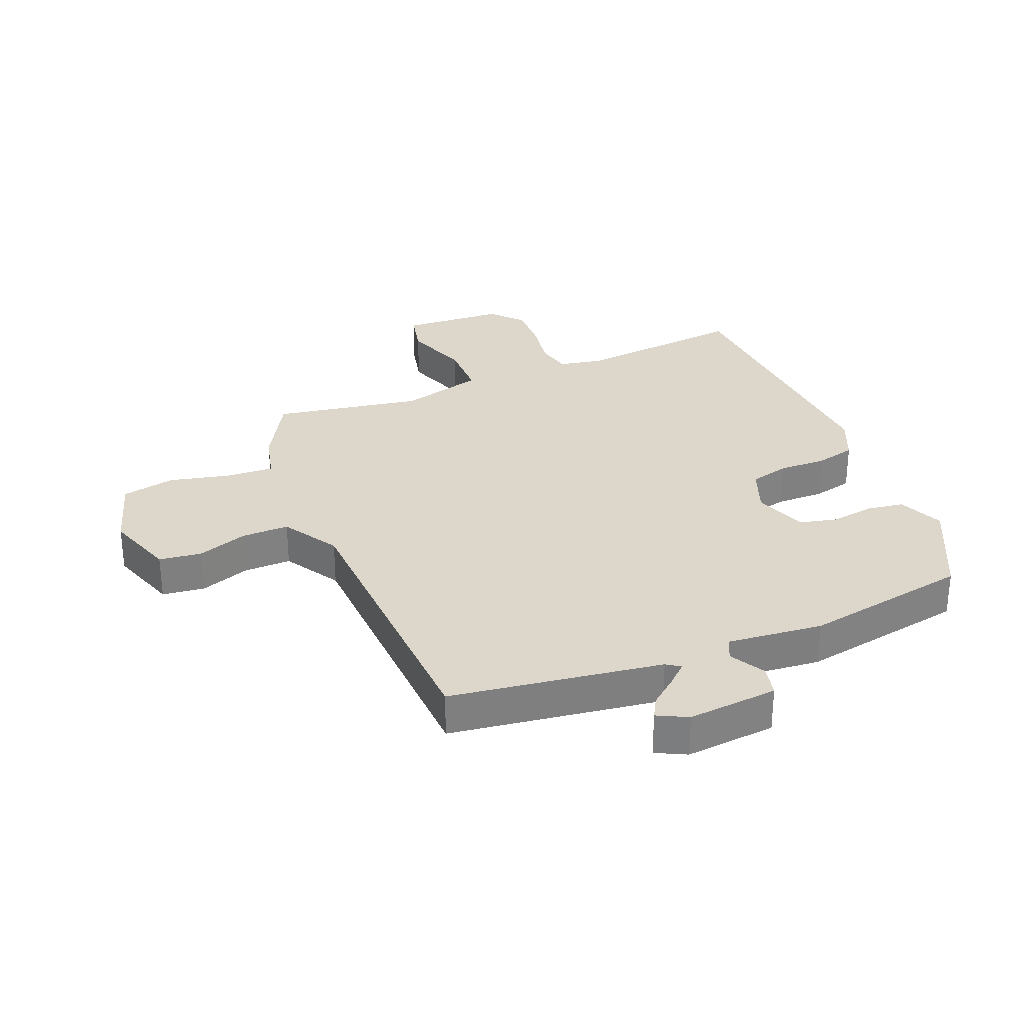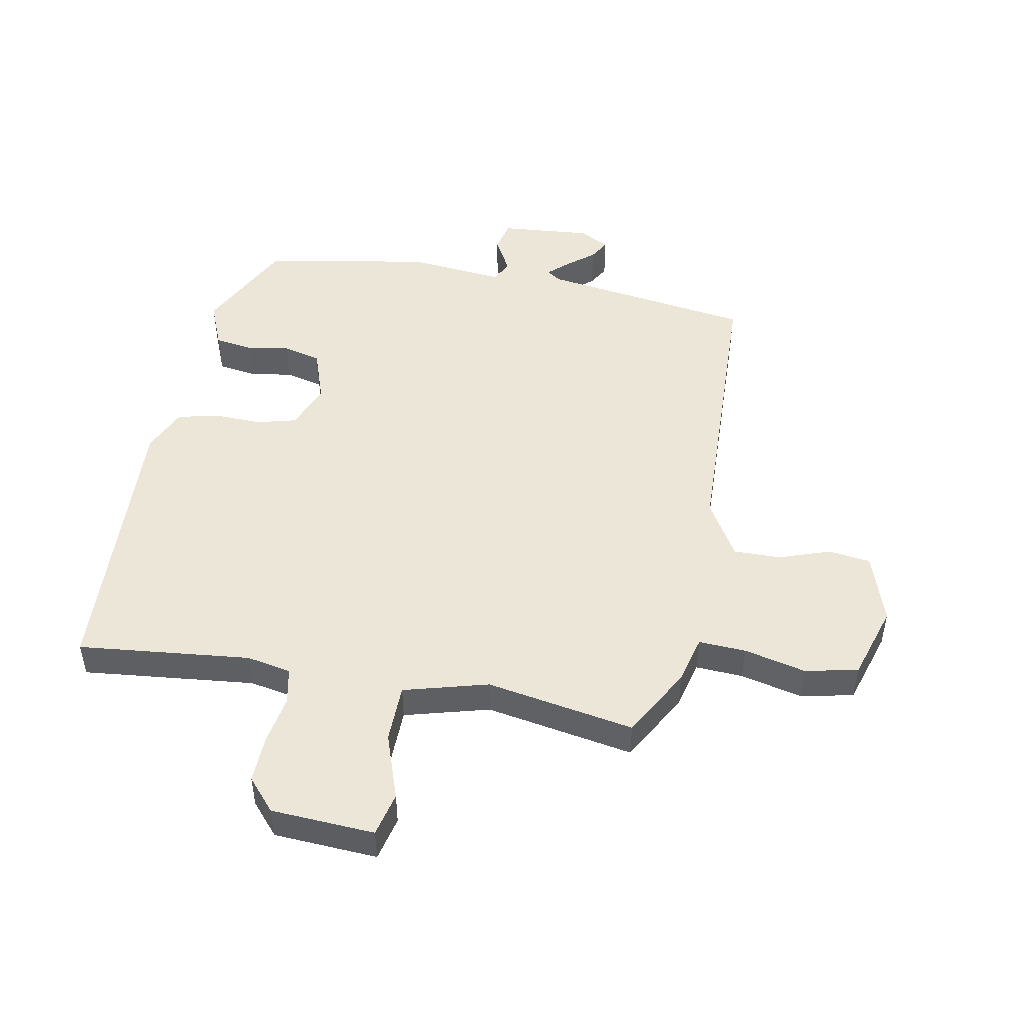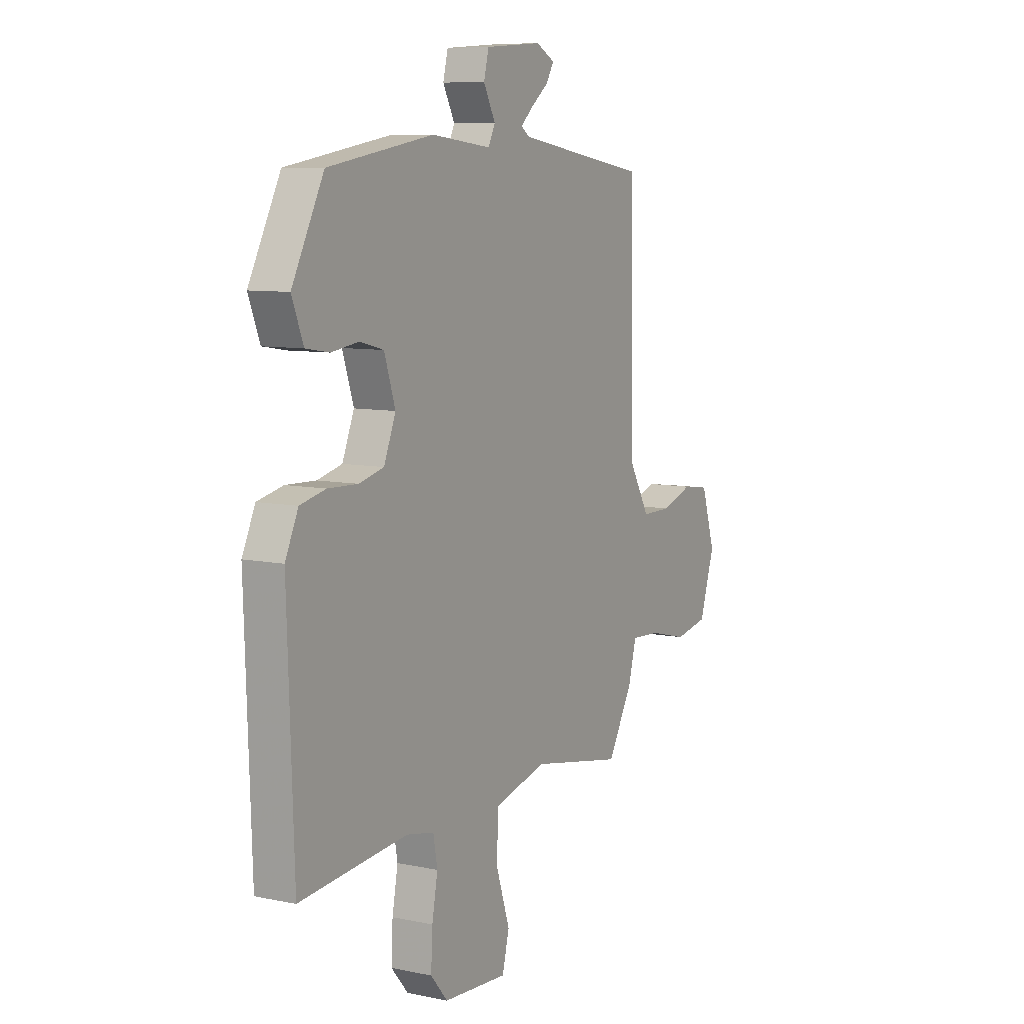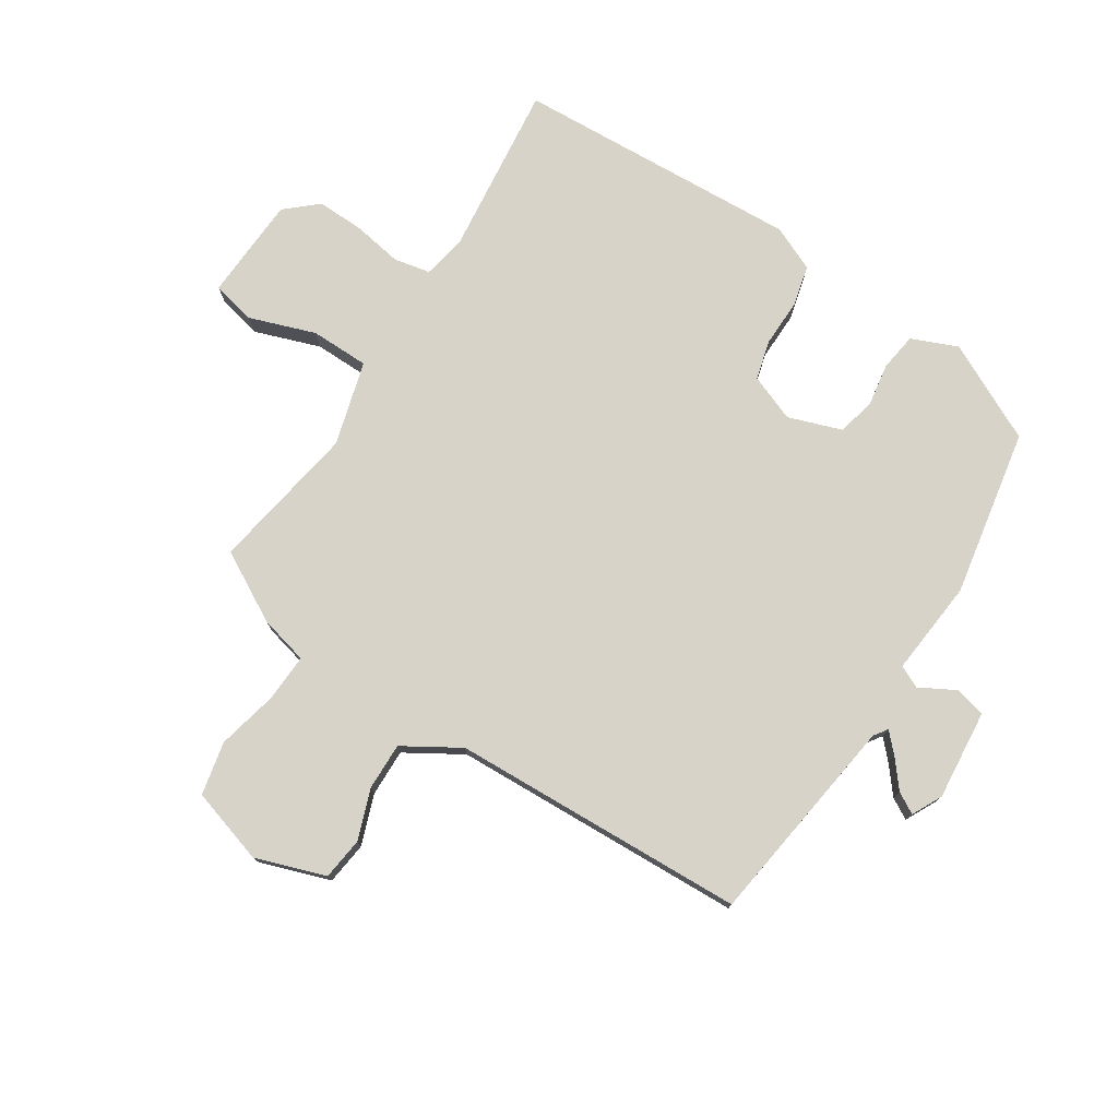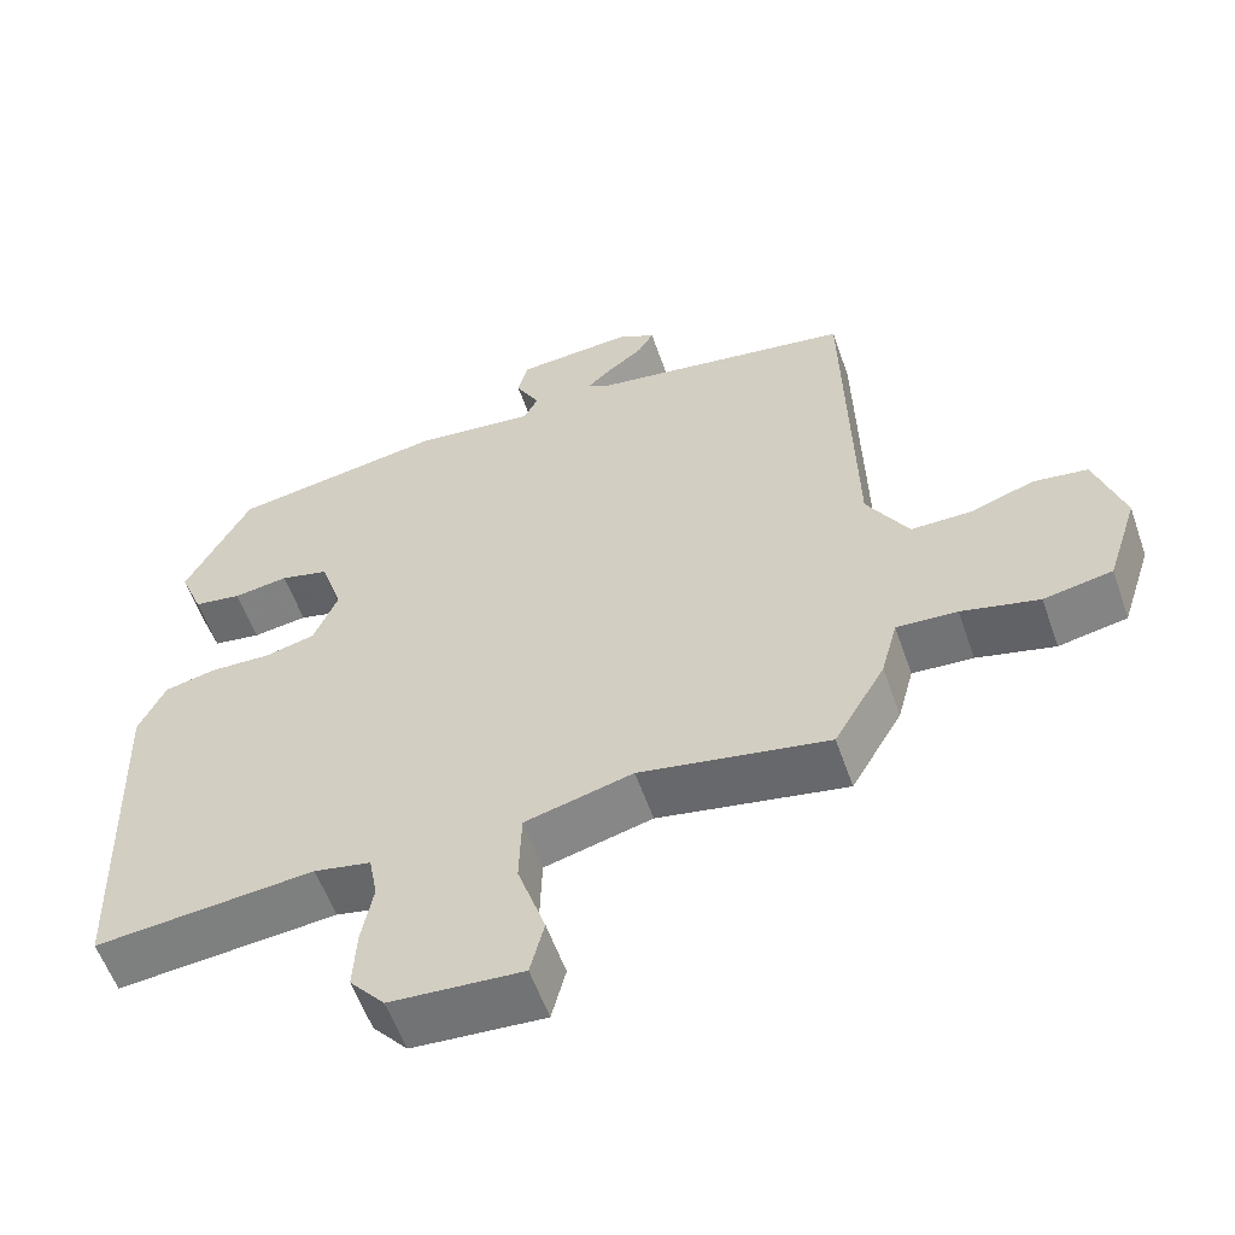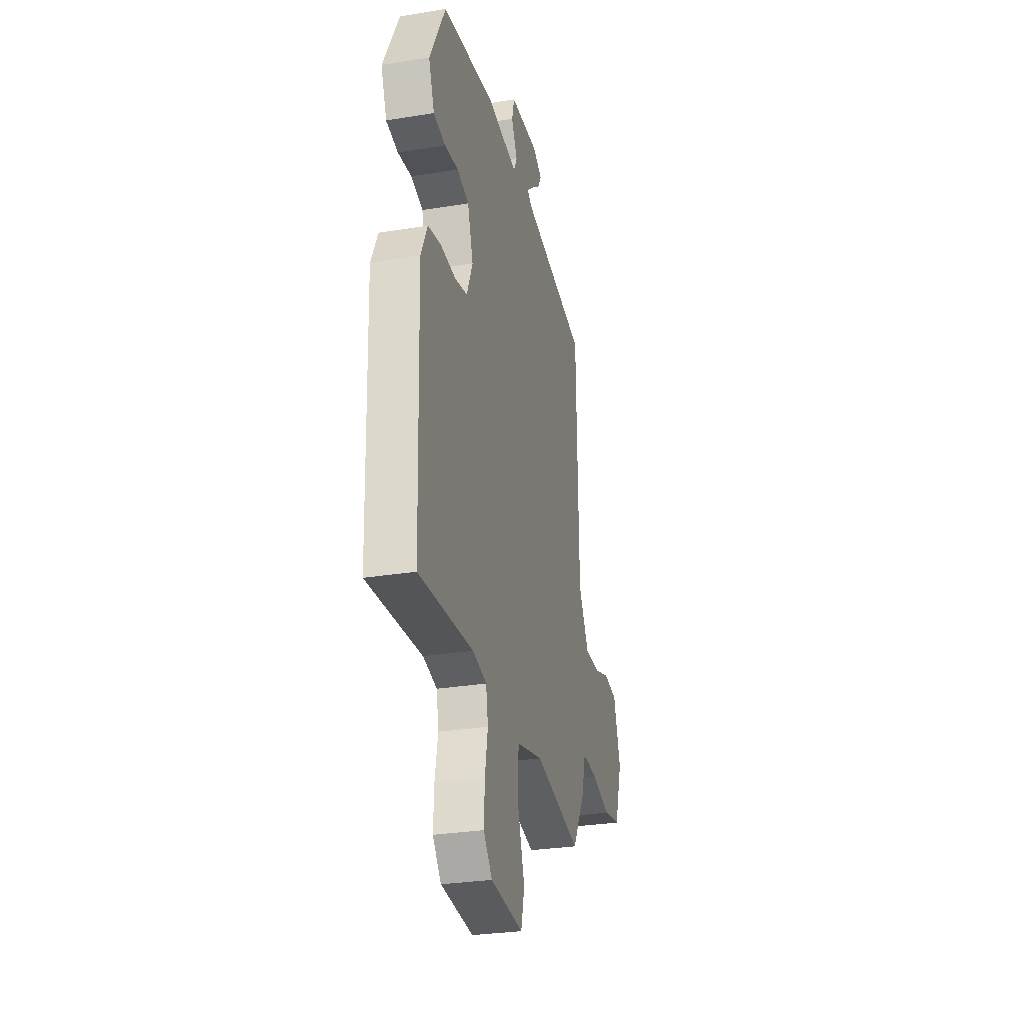
<metadata>
{"format":"obj","ext":"obj","renderer":"f3d","projection":"perspective","resolution":1024,"background":"white","views":[{"elev":30.4,"azim":-23.3,"up":"+Y"},{"elev":48.7,"azim":-170.1,"up":"+Y"},{"elev":8.5,"azim":119.6,"up":"+Z"},{"elev":76.6,"azim":-58.3,"up":"+Y"},{"elev":-57.5,"azim":-160.8,"up":"+Z"},{"elev":-29.5,"azim":103.5,"up":"+Z"}]}
</metadata>
<code>
v 0.415 0.07 0.486
v 0.498 0.07 0.326
v 0.468 0.07 0.25
v 0.406 0.07 0.24
v 0.335 0.07 0.25
v 0.273 0.07 0.234
v 0.244 0.07 0.146
v 0.275 0.07 0.07
v 0.34 0.07 0.054
v 0.419 0.07 0.057
v 0.486 0.07 0.042
v 0.52 0.07 -0.031
v 0.504 0.07 -0.501
v 0.221 0.07 -0.475
v 0.148 0.07 -0.49
v 0.137 0.07 -0.55
v 0.152 0.07 -0.63
v 0.156 0.07 -0.708
v 0.111 0.07 -0.761
v -0.059 0.07 -0.773
v -0.077 0.07 -0.701
v -0.041 0.07 -0.592
v -0.044 0.07 -0.496
v -0.183 0.07 -0.46
v -0.426 0.07 -0.506
v -0.492 0.07 -0.392
v -0.513 0.07 -0.313
v -0.591 0.07 -0.318
v -0.691 0.07 -0.343
v -0.779 0.07 -0.326
v -0.819 0.07 -0.203
v -0.782 0.07 -0.087
v -0.712 0.07 -0.077
v -0.629 0.07 -0.105
v -0.551 0.07 -0.105
v -0.497 0.07 -0.012
v -0.487 0.07 0.474
v -0.14 0.07 0.529
v -0.118 0.07 0.545
v -0.15 0.07 0.574
v -0.196 0.07 0.61
v -0.216 0.07 0.644
v -0.167 0.07 0.67
v -0.018 0.07 0.659
v -0.005 0.07 0.608
v -0.036 0.07 0.549
v -0.018 0.07 0.513
v 0.139 0.07 0.531
v 0.415 0 0.486
v 0.498 0 0.326
v 0.468 0 0.25
v 0.406 0 0.24
v 0.335 0 0.25
v 0.273 0 0.234
v 0.244 0 0.146
v 0.275 0 0.07
v 0.34 0 0.054
v 0.419 0 0.057
v 0.486 0 0.042
v 0.52 0 -0.031
v 0.504 0 -0.501
v 0.221 0 -0.475
v 0.148 0 -0.49
v 0.137 0 -0.55
v 0.152 0 -0.63
v 0.156 0 -0.708
v 0.111 0 -0.761
v -0.059 0 -0.773
v -0.077 0 -0.701
v -0.041 0 -0.592
v -0.044 0 -0.496
v -0.183 0 -0.46
v -0.426 0 -0.506
v -0.492 0 -0.392
v -0.513 0 -0.313
v -0.591 0 -0.318
v -0.691 0 -0.343
v -0.779 0 -0.326
v -0.819 0 -0.203
v -0.782 0 -0.087
v -0.712 0 -0.077
v -0.629 0 -0.105
v -0.551 0 -0.105
v -0.497 0 -0.012
v -0.487 0 0.474
v -0.14 0 0.529
v -0.118 0 0.545
v -0.15 0 0.574
v -0.196 0 0.61
v -0.216 0 0.644
v -0.167 0 0.67
v -0.018 0 0.659
v -0.005 0 0.608
v -0.036 0 0.549
v -0.018 0 0.513
v 0.139 0 0.531
f 47 48 1 2
f 43 44 45 46
f 43 46 47
f 40 41 42 43
f 39 40 43 47
f 38 39 47 2
f 36 37 38 2
f 31 32 33 34
f 31 34 35
f 28 29 30 31
f 27 28 31 35
f 24 25 26 27
f 23 24 27 35
f 19 20 21 22
f 19 22 23
f 16 17 18 19
f 16 19 23
f 15 16 23 35
f 11 12 13 14
f 9 10 11 14
f 8 9 14 15
f 7 8 15 35
f 2 3 4 5
f 2 5 6
f 36 2 6
f 6 7 35 36
f 50 49 96 95
f 94 93 92 91
f 95 94 91
f 91 90 89 88
f 95 91 88 87
f 50 95 87 86
f 50 86 85 84
f 82 81 80 79
f 83 82 79
f 79 78 77 76
f 83 79 76 75
f 75 74 73 72
f 83 75 72 71
f 70 69 68 67
f 71 70 67
f 67 66 65 64
f 71 67 64
f 83 71 64 63
f 62 61 60 59
f 62 59 58 57
f 63 62 57 56
f 83 63 56 55
f 53 52 51 50
f 54 53 50
f 54 50 84
f 84 83 55 54
f 1 49 50 2
f 2 50 51 3
f 3 51 52 4
f 4 52 53 5
f 5 53 54 6
f 6 54 55 7
f 7 55 56 8
f 8 56 57 9
f 9 57 58 10
f 10 58 59 11
f 11 59 60 12
f 12 60 61 13
f 13 61 62 14
f 14 62 63 15
f 15 63 64 16
f 16 64 65 17
f 17 65 66 18
f 18 66 67 19
f 19 67 68 20
f 20 68 69 21
f 21 69 70 22
f 22 70 71 23
f 23 71 72 24
f 24 72 73 25
f 25 73 74 26
f 26 74 75 27
f 27 75 76 28
f 28 76 77 29
f 29 77 78 30
f 30 78 79 31
f 31 79 80 32
f 32 80 81 33
f 33 81 82 34
f 34 82 83 35
f 35 83 84 36
f 36 84 85 37
f 37 85 86 38
f 38 86 87 39
f 39 87 88 40
f 40 88 89 41
f 41 89 90 42
f 42 90 91 43
f 43 91 92 44
f 44 92 93 45
f 45 93 94 46
f 46 94 95 47
f 47 95 96 48
f 48 96 49 1

</code>
